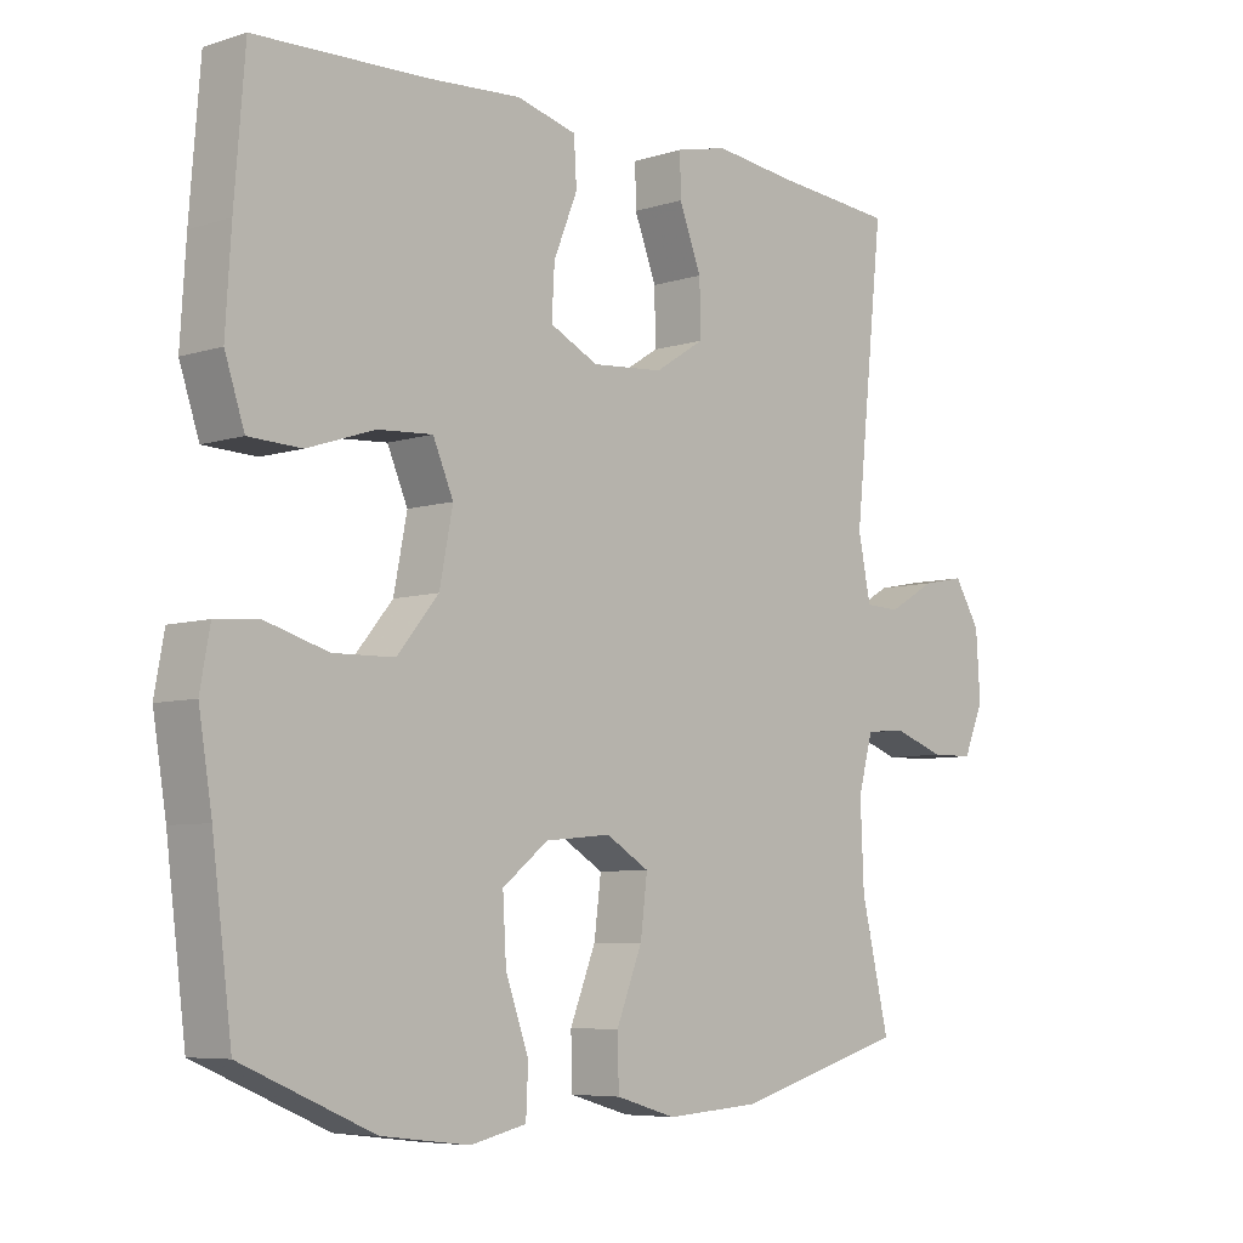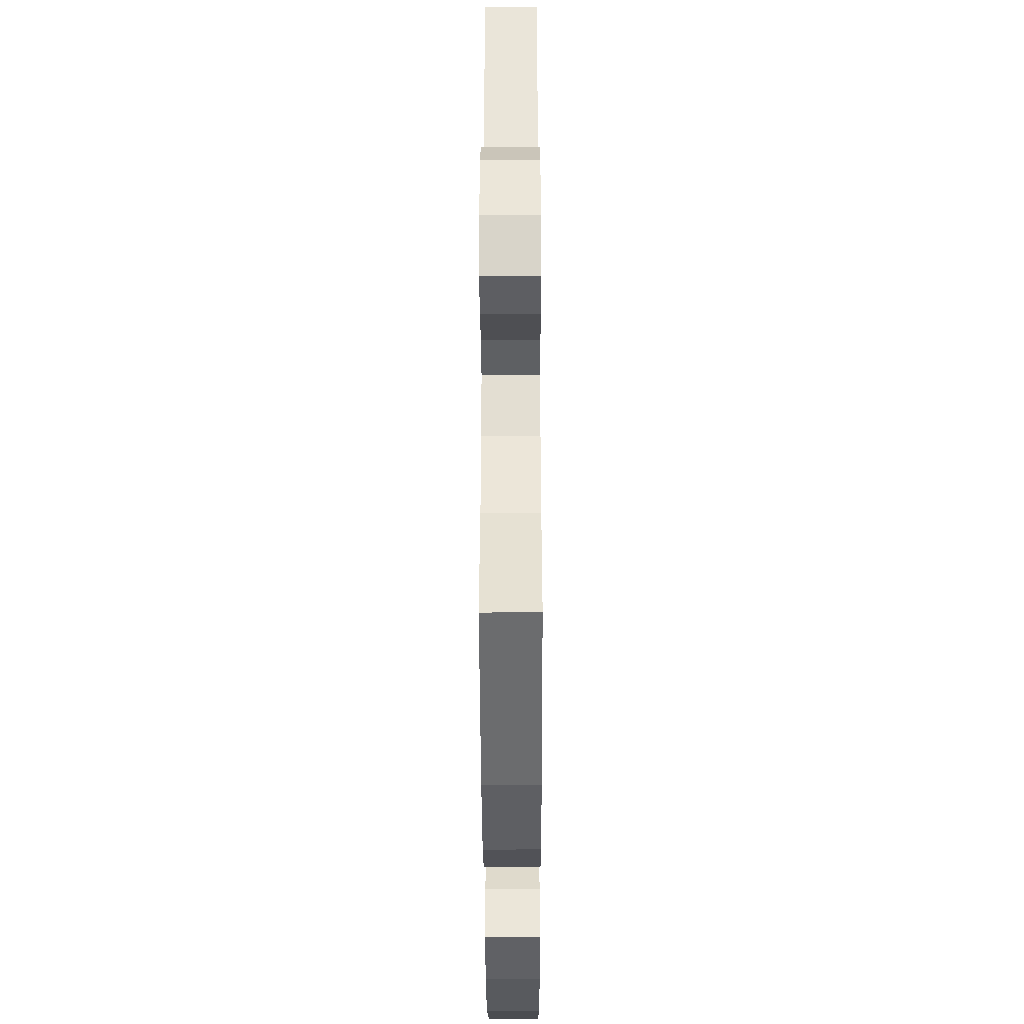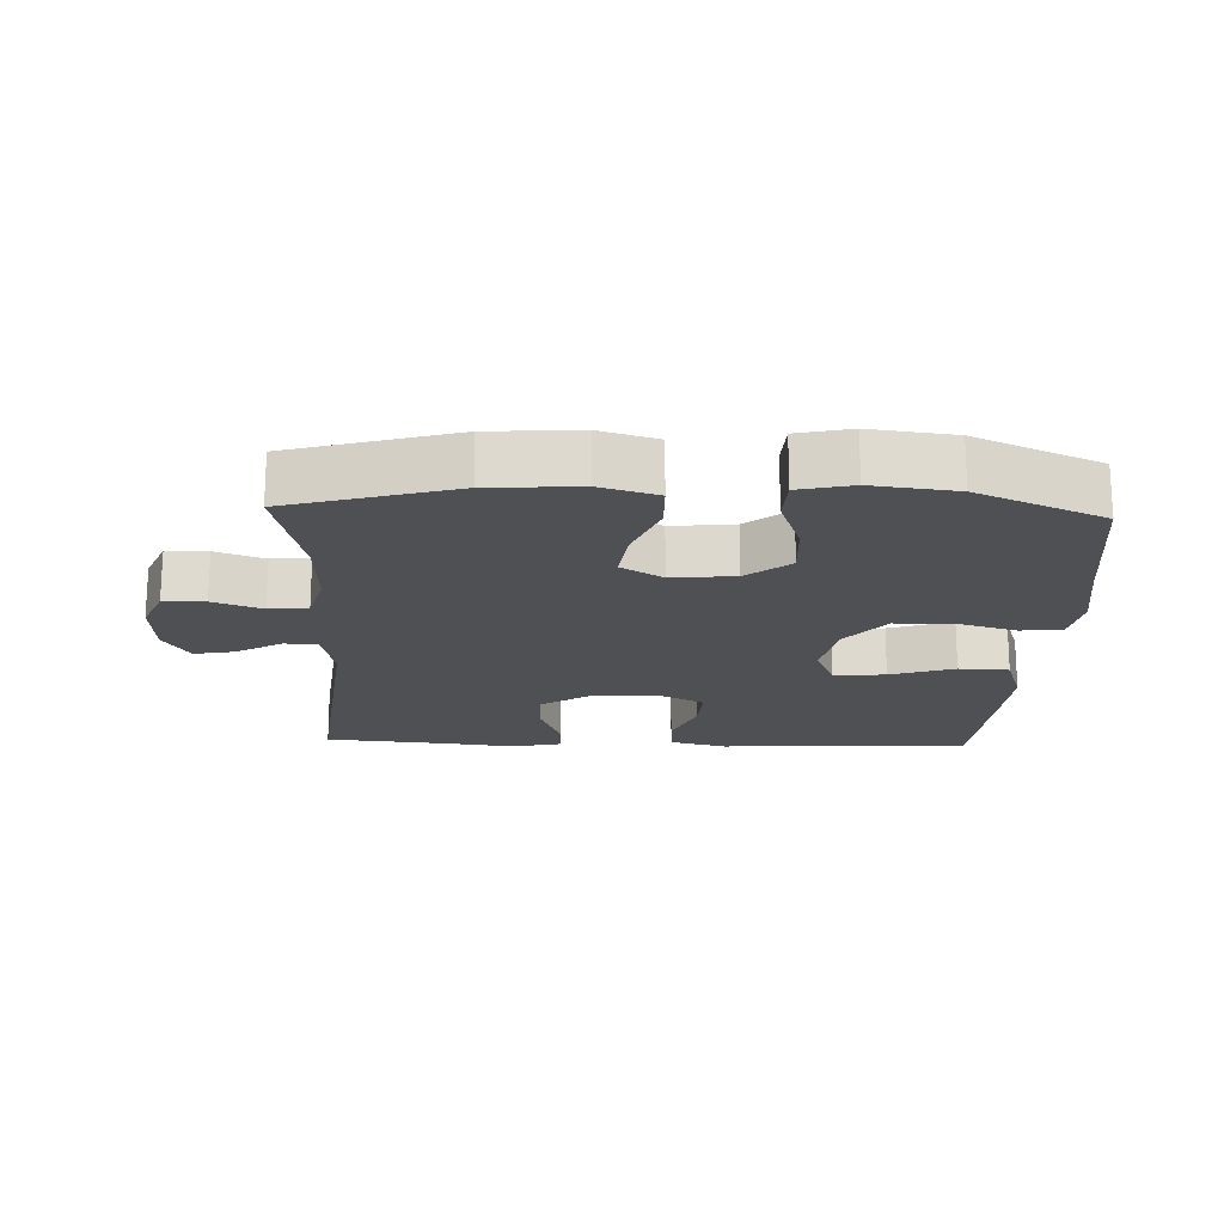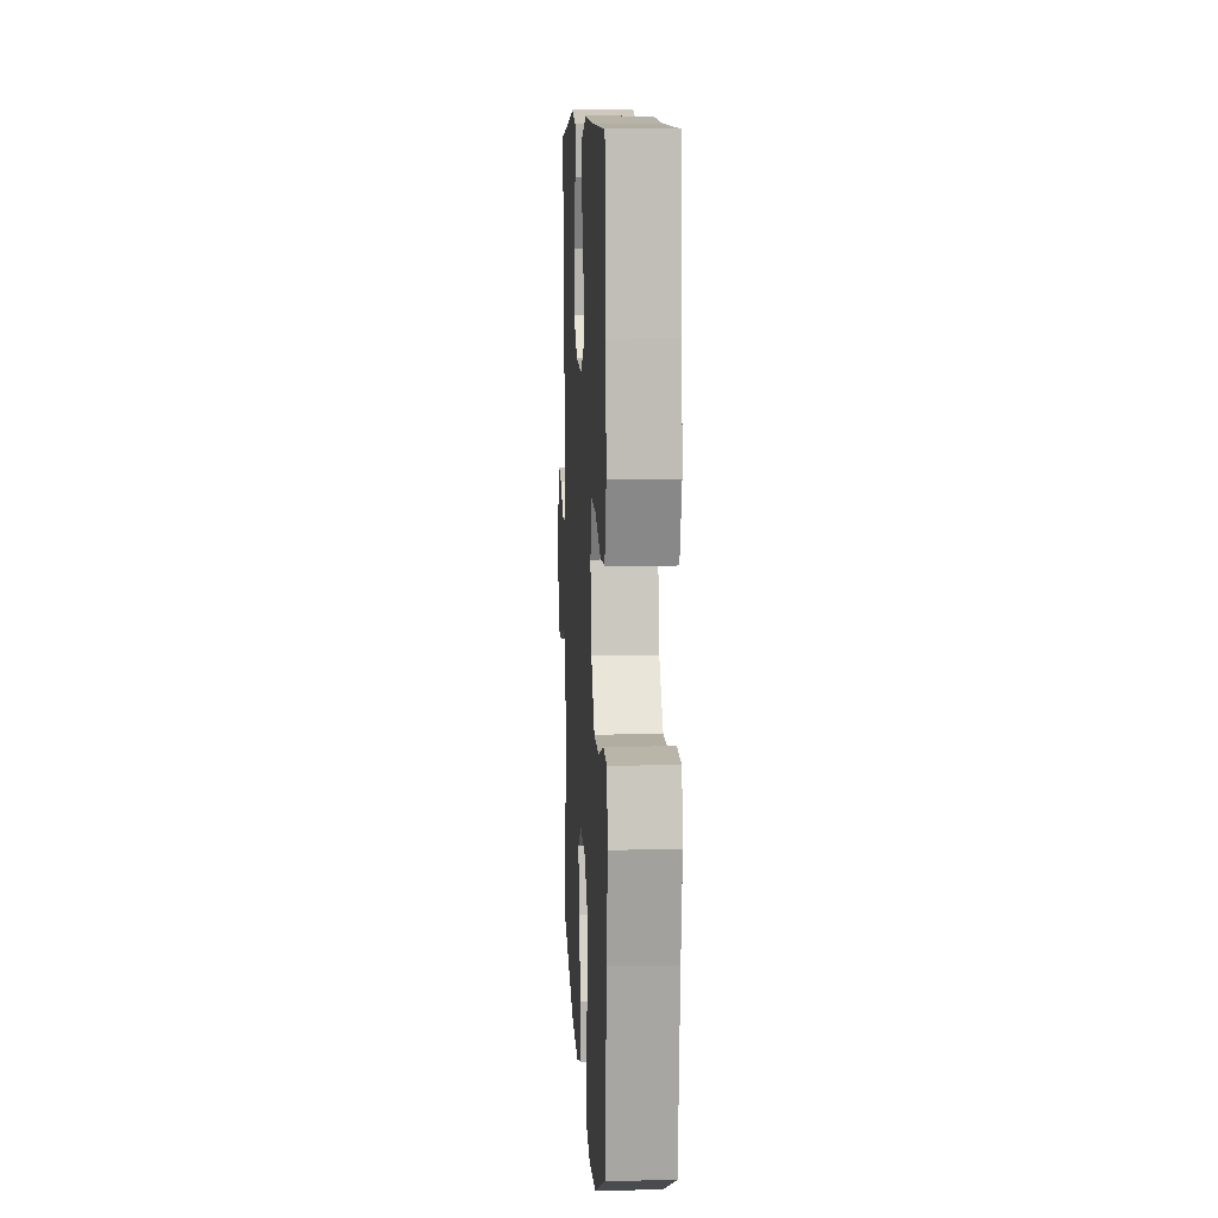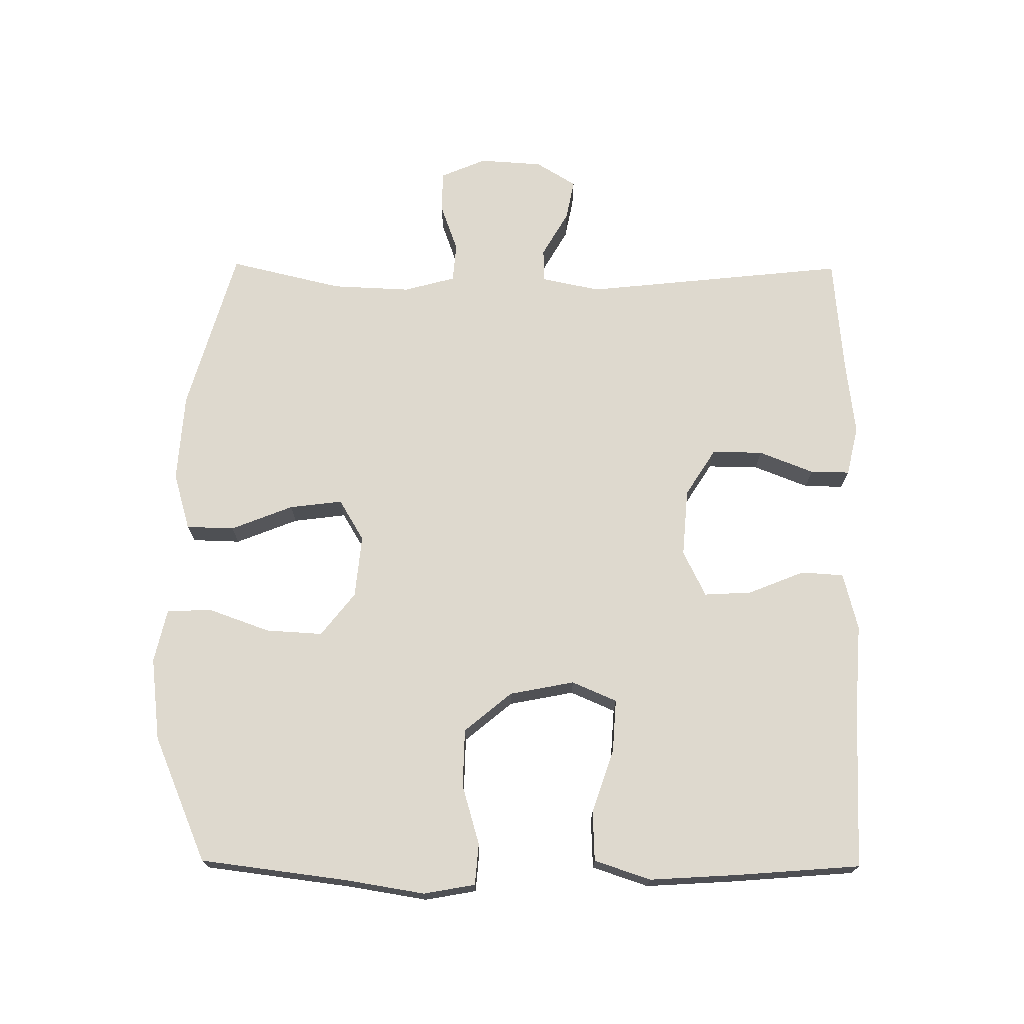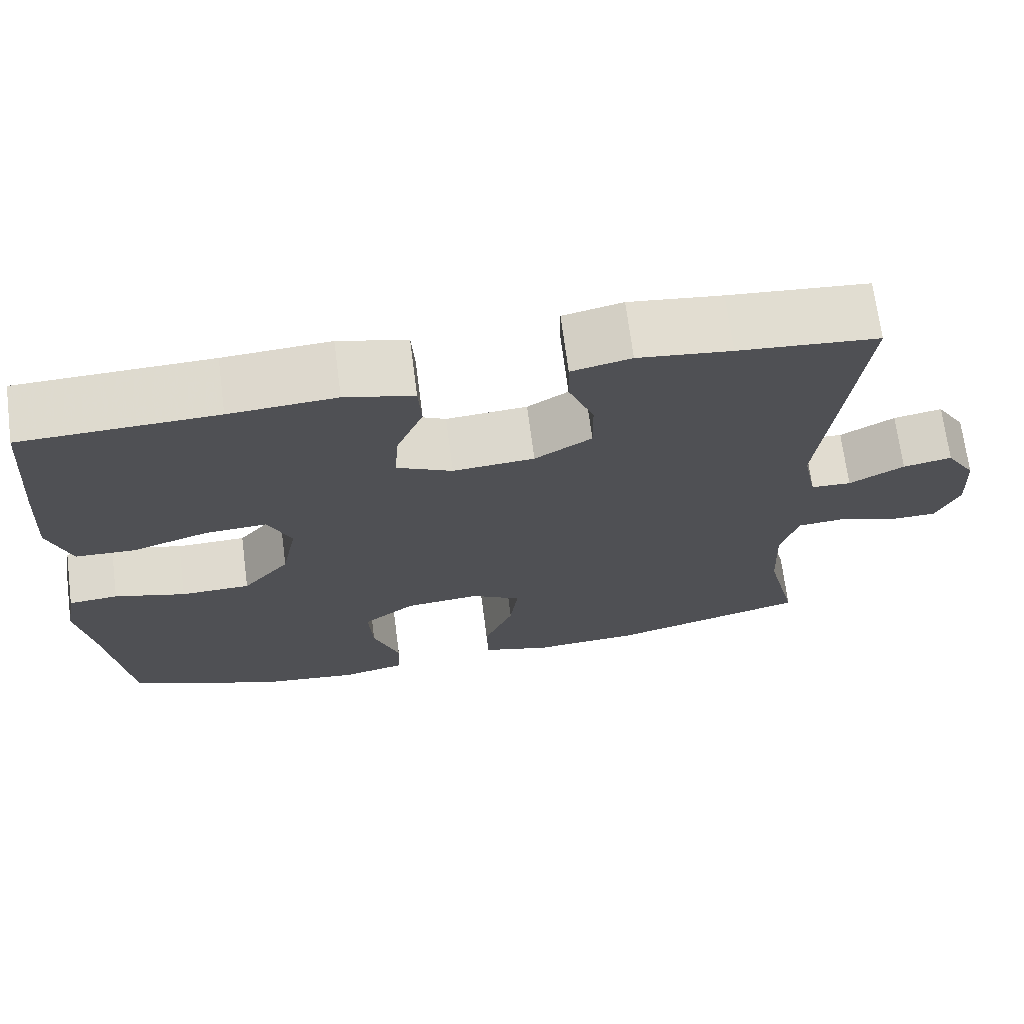
<metadata>
{"format":"obj","ext":"obj","renderer":"f3d","projection":"perspective","resolution":1024,"background":"white","views":[{"elev":-6.5,"azim":-46.8,"up":"+Z"},{"elev":-37.7,"azim":90.2,"up":"+Z"},{"elev":-18.8,"azim":177.8,"up":"+Y"},{"elev":9.0,"azim":-93.1,"up":"+Z"},{"elev":71.5,"azim":-89.5,"up":"+Y"},{"elev":70.2,"azim":-7.4,"up":"+Z"}]}
</metadata>
<code>
v -0.5 0.07 -0.5
v -0.528 0.07 -0.278
v -0.547 0.07 -0.161
v -0.533 0.07 -0.084
v -0.471 0.07 -0.079
v -0.382 0.07 -0.105
v -0.295 0.07 -0.103
v -0.236 0.07 -0.032
v -0.217 0.07 0.065
v -0.246 0.07 0.132
v -0.324 0.07 0.127
v -0.42 0.07 0.095
v -0.495 0.07 0.098
v -0.523 0.07 0.182
v -0.515 0.07 0.311
v -0.5 0.07 0.5
v -0.257 0.07 0.508
v -0.124 0.07 0.517
v -0.038 0.07 0.495
v -0.034 0.07 0.431
v -0.068 0.07 0.347
v -0.072 0.07 0.276
v -0.003 0.07 0.242
v 0.099 0.07 0.25
v 0.17 0.07 0.295
v 0.169 0.07 0.371
v 0.137 0.07 0.453
v 0.136 0.07 0.512
v 0.21 0.07 0.529
v 0.326 0.07 0.515
v 0.5 0.07 0.5
v 0.458 0.07 0.106
v 0.476 0.07 0.018
v 0.526 0.07 0.016
v 0.594 0.07 0.055
v 0.655 0.07 0.067
v 0.692 0.07 0.007
v 0.698 0.07 -0.088
v 0.669 0.07 -0.156
v 0.607 0.07 -0.157
v 0.534 0.07 -0.131
v 0.476 0.07 -0.136
v 0.455 0.07 -0.213
v 0.46 0.07 -0.331
v 0.5 0.07 -0.5
v 0.254 0.07 -0.57
v 0.12 0.07 -0.579
v 0.034 0.07 -0.554
v 0.032 0.07 -0.482
v 0.069 0.07 -0.389
v 0.079 0.07 -0.31
v 0.017 0.07 -0.273
v -0.077 0.07 -0.282
v -0.142 0.07 -0.333
v -0.137 0.07 -0.418
v -0.104 0.07 -0.51
v -0.107 0.07 -0.577
v -0.187 0.07 -0.595
v -0.312 0.07 -0.58
v -0.5 0 -0.5
v -0.528 0 -0.278
v -0.547 0 -0.161
v -0.533 0 -0.084
v -0.471 0 -0.079
v -0.382 0 -0.105
v -0.295 0 -0.103
v -0.236 0 -0.032
v -0.217 0 0.065
v -0.246 0 0.132
v -0.324 0 0.127
v -0.42 0 0.095
v -0.495 0 0.098
v -0.523 0 0.182
v -0.515 0 0.311
v -0.5 0 0.5
v -0.257 0 0.508
v -0.124 0 0.517
v -0.038 0 0.495
v -0.034 0 0.431
v -0.068 0 0.347
v -0.072 0 0.276
v -0.003 0 0.242
v 0.099 0 0.25
v 0.17 0 0.295
v 0.169 0 0.371
v 0.137 0 0.453
v 0.136 0 0.512
v 0.21 0 0.529
v 0.326 0 0.515
v 0.5 0 0.5
v 0.458 0 0.106
v 0.476 0 0.018
v 0.526 0 0.016
v 0.594 0 0.055
v 0.655 0 0.067
v 0.692 0 0.007
v 0.698 0 -0.088
v 0.669 0 -0.156
v 0.607 0 -0.157
v 0.534 0 -0.131
v 0.476 0 -0.136
v 0.455 0 -0.213
v 0.46 0 -0.331
v 0.5 0 -0.5
v 0.254 0 -0.57
v 0.12 0 -0.579
v 0.034 0 -0.554
v 0.032 0 -0.482
v 0.069 0 -0.389
v 0.079 0 -0.31
v 0.017 0 -0.273
v -0.077 0 -0.282
v -0.142 0 -0.333
v -0.137 0 -0.418
v -0.104 0 -0.51
v -0.107 0 -0.577
v -0.187 0 -0.595
v -0.312 0 -0.58
f 58 59 1 2
f 55 56 57 58
f 54 55 58 2
f 53 54 2 3
f 52 53 3 4
f 47 48 49 50
f 47 50 51
f 44 45 46 47
f 43 44 47 51
f 42 43 51 52
f 38 39 40 41
f 38 41 42
f 37 38 42
f 34 35 36 37
f 33 34 37 42
f 32 33 42 52
f 30 31 32 52
f 26 27 28 29
f 25 26 29 30
f 18 19 20 21
f 17 18 21 22
f 16 17 22
f 15 16 22
f 14 15 22 23
f 11 12 13 14
f 10 11 14 23
f 52 4 5 6
f 52 6 7
f 25 30 52
f 24 25 52 7
f 9 10 23 24
f 8 9 24
f 7 8 24
f 61 60 118 117
f 117 116 115 114
f 61 117 114 113
f 62 61 113 112
f 63 62 112 111
f 109 108 107 106
f 110 109 106
f 106 105 104 103
f 110 106 103 102
f 111 110 102 101
f 100 99 98 97
f 101 100 97
f 101 97 96
f 96 95 94 93
f 101 96 93 92
f 111 101 92 91
f 111 91 90 89
f 88 87 86 85
f 89 88 85 84
f 80 79 78 77
f 81 80 77 76
f 81 76 75
f 81 75 74
f 82 81 74 73
f 73 72 71 70
f 82 73 70 69
f 65 64 63 111
f 66 65 111
f 111 89 84
f 66 111 84 83
f 83 82 69 68
f 83 68 67
f 83 67 66
f 1 60 61 2
f 2 61 62 3
f 3 62 63 4
f 4 63 64 5
f 5 64 65 6
f 6 65 66 7
f 7 66 67 8
f 8 67 68 9
f 9 68 69 10
f 10 69 70 11
f 11 70 71 12
f 12 71 72 13
f 13 72 73 14
f 14 73 74 15
f 15 74 75 16
f 16 75 76 17
f 17 76 77 18
f 18 77 78 19
f 19 78 79 20
f 20 79 80 21
f 21 80 81 22
f 22 81 82 23
f 23 82 83 24
f 24 83 84 25
f 25 84 85 26
f 26 85 86 27
f 27 86 87 28
f 28 87 88 29
f 29 88 89 30
f 30 89 90 31
f 31 90 91 32
f 32 91 92 33
f 33 92 93 34
f 34 93 94 35
f 35 94 95 36
f 36 95 96 37
f 37 96 97 38
f 38 97 98 39
f 39 98 99 40
f 40 99 100 41
f 41 100 101 42
f 42 101 102 43
f 43 102 103 44
f 44 103 104 45
f 45 104 105 46
f 46 105 106 47
f 47 106 107 48
f 48 107 108 49
f 49 108 109 50
f 50 109 110 51
f 51 110 111 52
f 52 111 112 53
f 53 112 113 54
f 54 113 114 55
f 55 114 115 56
f 56 115 116 57
f 57 116 117 58
f 58 117 118 59
f 59 118 60 1

</code>
